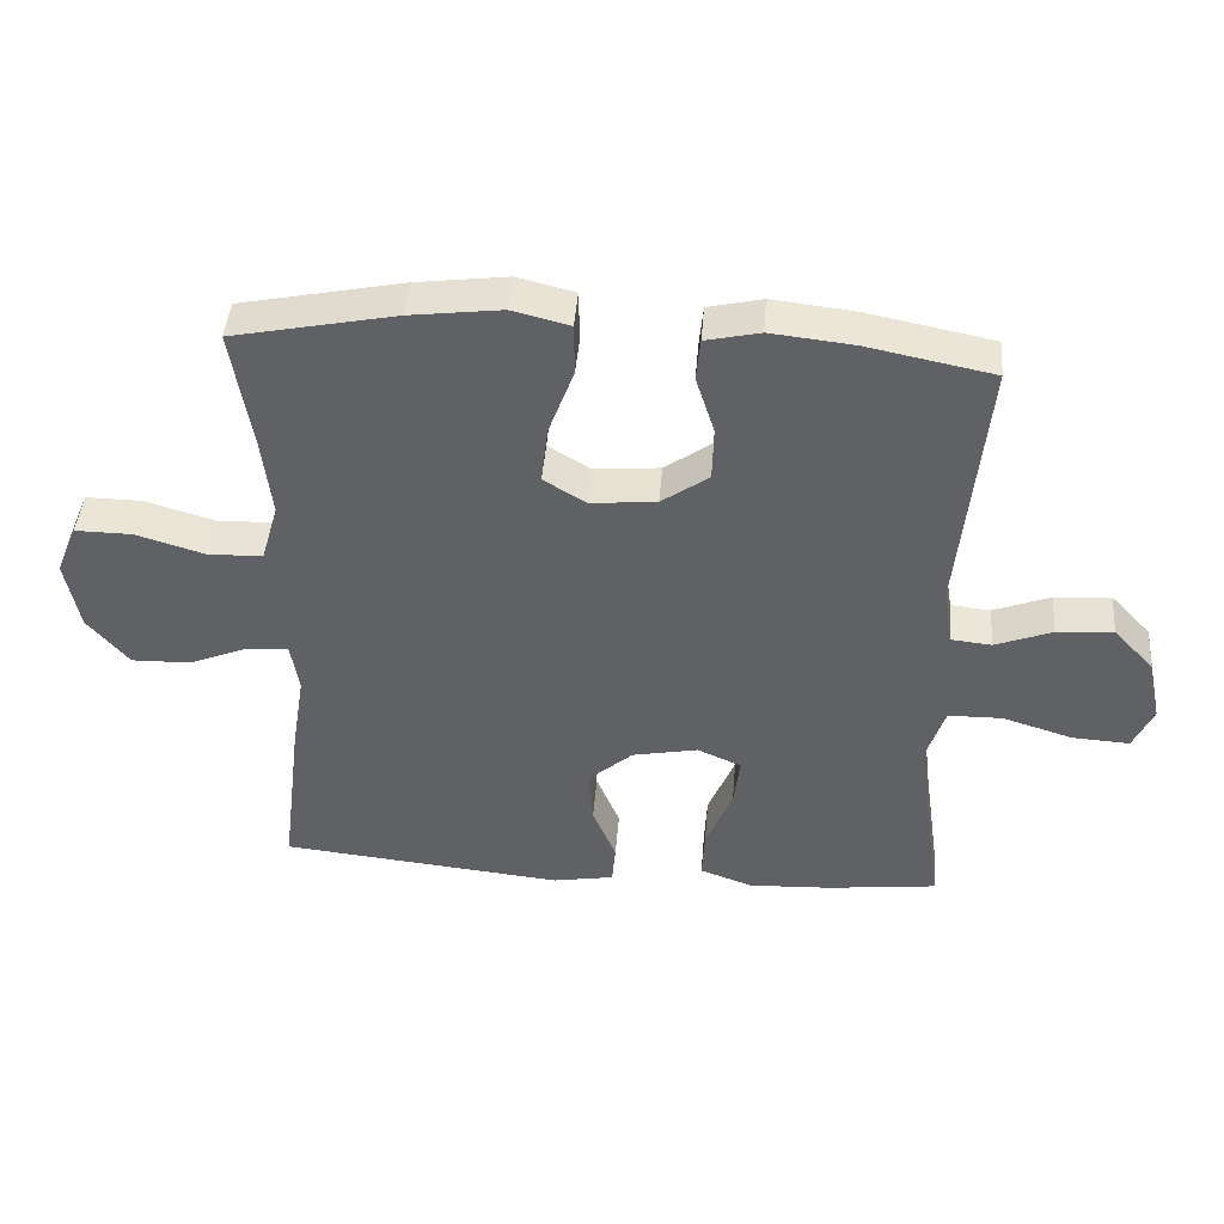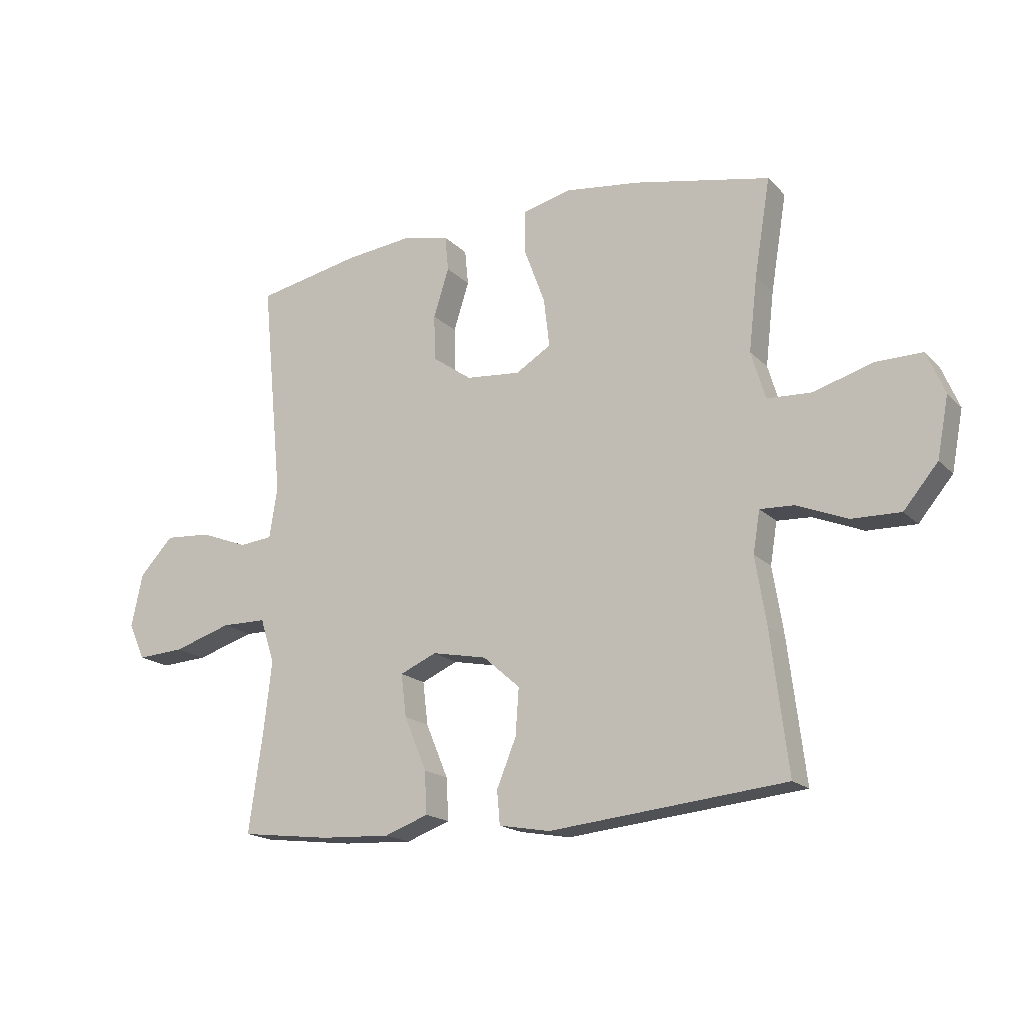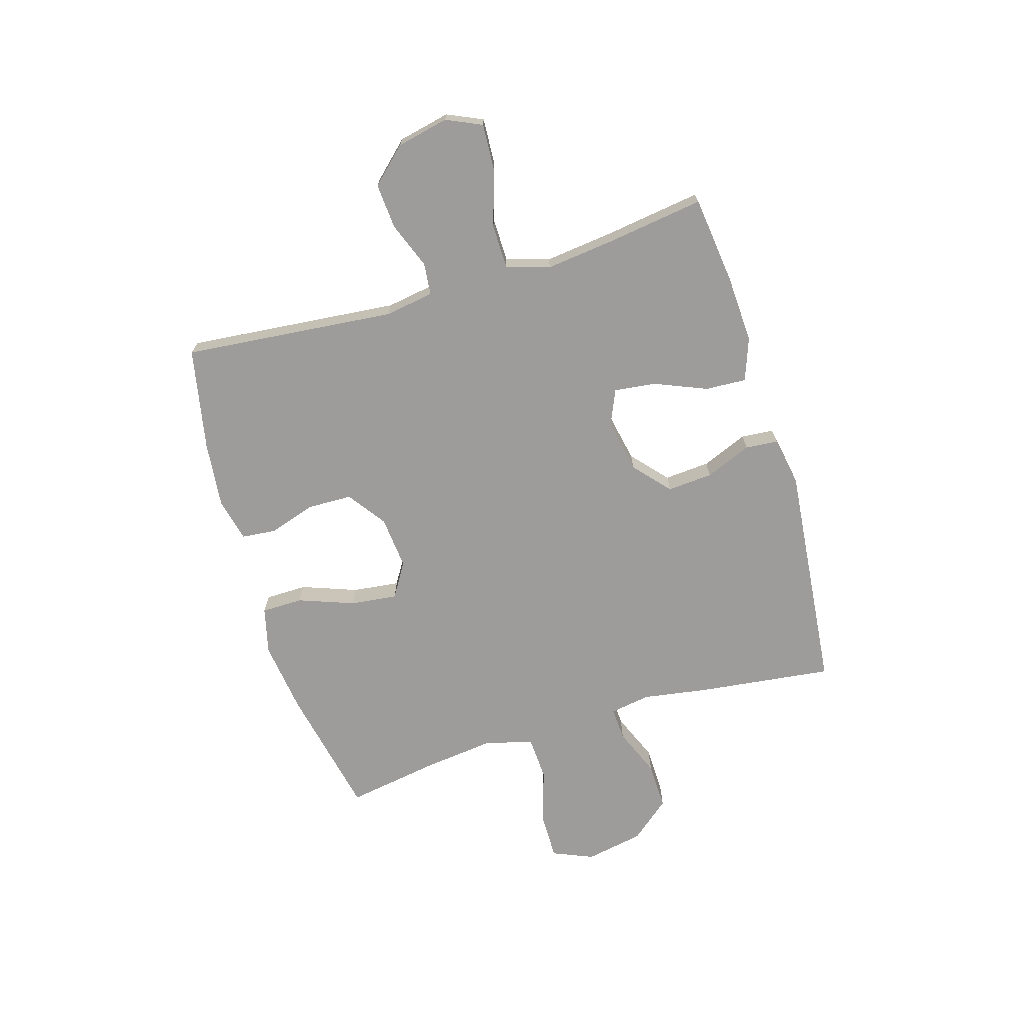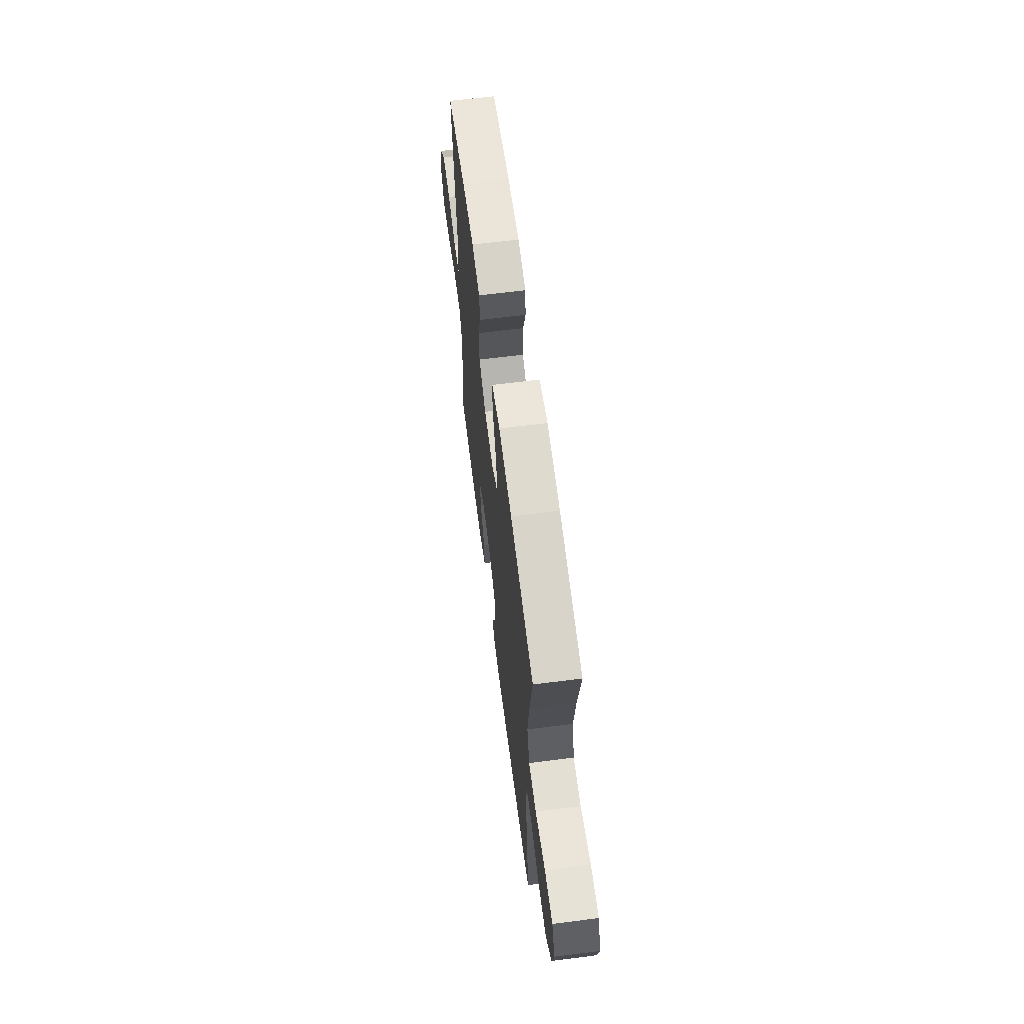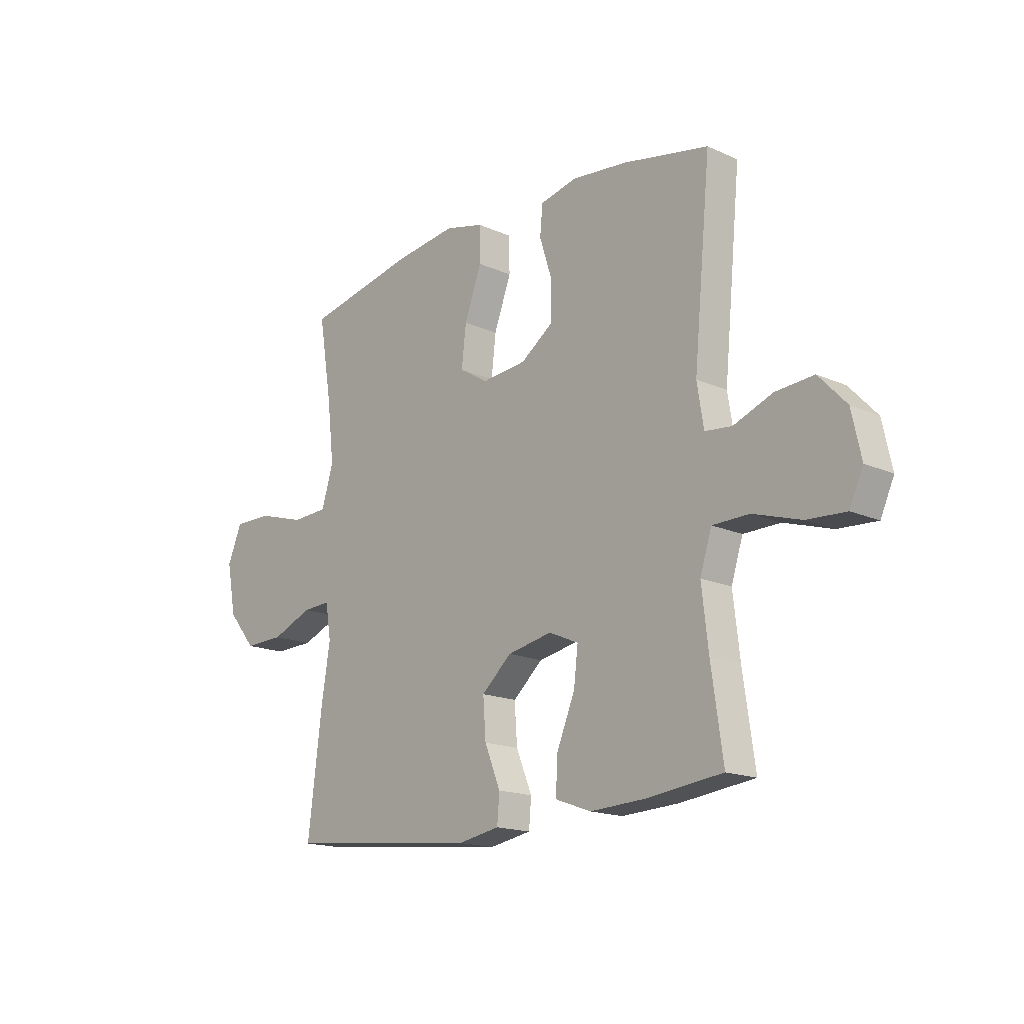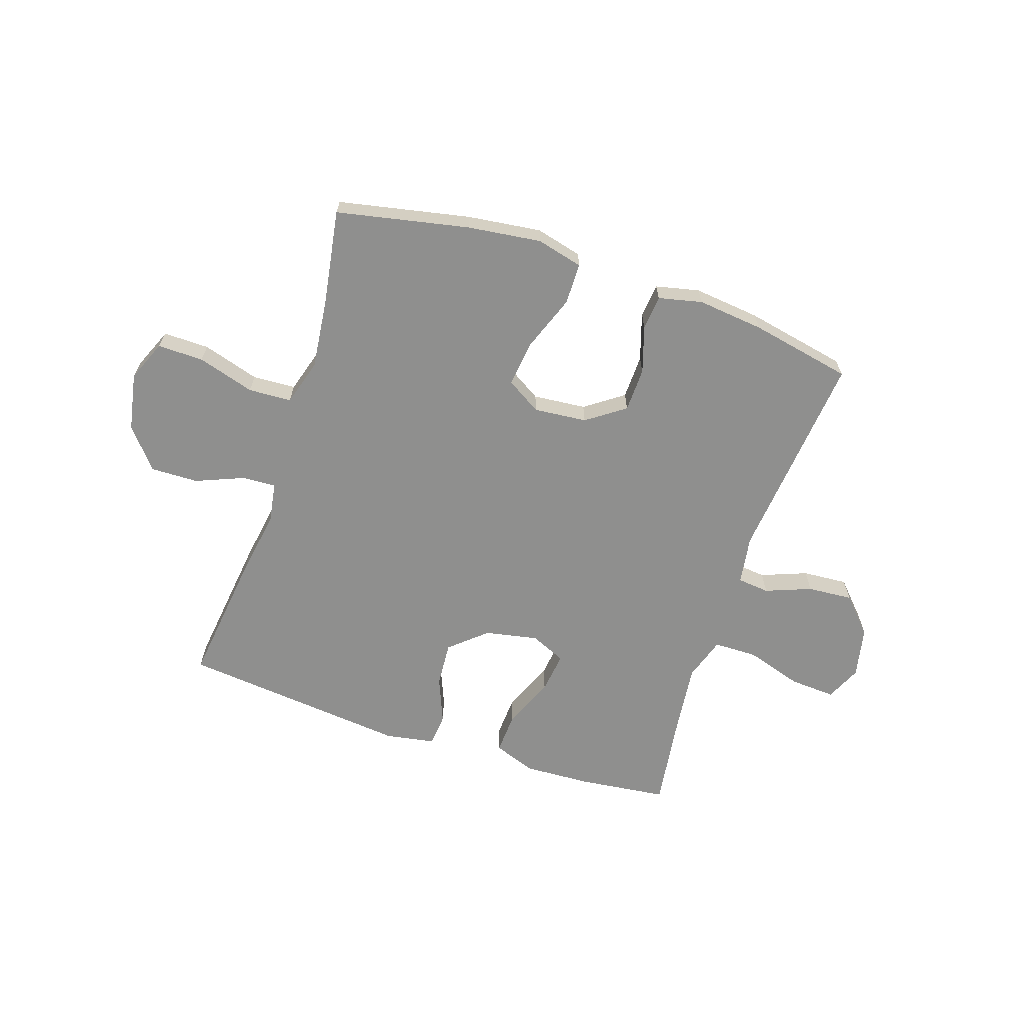
<metadata>
{"format":"obj","ext":"obj","renderer":"f3d","projection":"perspective","resolution":1024,"background":"white","views":[{"elev":44.0,"azim":4.6,"up":"+Z"},{"elev":-17.7,"azim":-150.9,"up":"+Z"},{"elev":-70.0,"azim":106.8,"up":"+Y"},{"elev":64.3,"azim":-97.3,"up":"+Z"},{"elev":-16.6,"azim":47.7,"up":"+Z"},{"elev":-65.1,"azim":-18.4,"up":"+Y"}]}
</metadata>
<code>
v 0.5 0.07 -0.5
v 0.341 0.07 -0.519
v 0.219 0.07 -0.525
v 0.142 0.07 -0.497
v 0.146 0.07 -0.423
v 0.185 0.07 -0.329
v 0.194 0.07 -0.254
v 0.13 0.07 -0.226
v 0.034 0.07 -0.245
v -0.031 0.07 -0.302
v -0.025 0.07 -0.384
v 0.009 0.07 -0.467
v 0.004 0.07 -0.526
v -0.086 0.07 -0.542
v -0.5 0.07 -0.5
v -0.47 0.07 -0.256
v -0.451 0.07 -0.138
v -0.463 0.07 -0.065
v -0.523 0.07 -0.068
v -0.611 0.07 -0.104
v -0.697 0.07 -0.106
v -0.757 0.07 -0.034
v -0.777 0.07 0.071
v -0.746 0.07 0.145
v -0.663 0.07 0.144
v -0.56 0.07 0.113
v -0.482 0.07 0.117
v -0.457 0.07 0.201
v -0.472 0.07 0.33
v -0.5 0.07 0.5
v -0.262 0.07 0.549
v -0.129 0.07 0.566
v -0.045 0.07 0.545
v -0.044 0.07 0.47
v -0.081 0.07 0.37
v -0.091 0.07 0.285
v -0.029 0.07 0.247
v 0.067 0.07 0.256
v 0.136 0.07 0.305
v 0.138 0.07 0.385
v 0.111 0.07 0.47
v 0.117 0.07 0.532
v 0.196 0.07 0.55
v 0.316 0.07 0.537
v 0.5 0.07 0.5
v 0.463 0.07 0.117
v 0.477 0.07 0.029
v 0.535 0.07 0.023
v 0.618 0.07 0.055
v 0.7 0.07 0.061
v 0.759 0.07 -0.002
v 0.779 0.07 -0.095
v 0.75 0.07 -0.159
v 0.667 0.07 -0.154
v 0.565 0.07 -0.122
v 0.486 0.07 -0.123
v 0.461 0.07 -0.201
v 0.475 0.07 -0.323
v 0.5 0 -0.5
v 0.341 0 -0.519
v 0.219 0 -0.525
v 0.142 0 -0.497
v 0.146 0 -0.423
v 0.185 0 -0.329
v 0.194 0 -0.254
v 0.13 0 -0.226
v 0.034 0 -0.245
v -0.031 0 -0.302
v -0.025 0 -0.384
v 0.009 0 -0.467
v 0.004 0 -0.526
v -0.086 0 -0.542
v -0.5 0 -0.5
v -0.47 0 -0.256
v -0.451 0 -0.138
v -0.463 0 -0.065
v -0.523 0 -0.068
v -0.611 0 -0.104
v -0.697 0 -0.106
v -0.757 0 -0.034
v -0.777 0 0.071
v -0.746 0 0.145
v -0.663 0 0.144
v -0.56 0 0.113
v -0.482 0 0.117
v -0.457 0 0.201
v -0.472 0 0.33
v -0.5 0 0.5
v -0.262 0 0.549
v -0.129 0 0.566
v -0.045 0 0.545
v -0.044 0 0.47
v -0.081 0 0.37
v -0.091 0 0.285
v -0.029 0 0.247
v 0.067 0 0.256
v 0.136 0 0.305
v 0.138 0 0.385
v 0.111 0 0.47
v 0.117 0 0.532
v 0.196 0 0.55
v 0.316 0 0.537
v 0.5 0 0.5
v 0.463 0 0.117
v 0.477 0 0.029
v 0.535 0 0.023
v 0.618 0 0.055
v 0.7 0 0.061
v 0.759 0 -0.002
v 0.779 0 -0.095
v 0.75 0 -0.159
v 0.667 0 -0.154
v 0.565 0 -0.122
v 0.486 0 -0.123
v 0.461 0 -0.201
v 0.475 0 -0.323
f 52 53 54 55
f 52 55 56
f 51 52 56
f 48 49 50 51
f 47 48 51 56
f 46 47 56 57
f 44 45 46
f 43 44 46 57
f 40 41 42 43
f 39 40 43 57
f 32 33 34 35
f 32 35 36
f 29 30 31 32
f 28 29 32 36
f 27 28 36 37
f 23 24 25 26
f 23 26 27
f 22 23 27
f 19 20 21 22
f 18 19 22 27
f 17 18 27 37
f 11 12 13 14
f 10 11 14 15
f 9 10 15 16
f 3 4 5 6
f 3 6 7
f 58 1 2 3
f 58 3 7
f 38 39 57 58
f 38 58 7 8
f 16 17 37 38
f 8 9 16 38
f 113 112 111 110
f 114 113 110
f 114 110 109
f 109 108 107 106
f 114 109 106 105
f 115 114 105 104
f 104 103 102
f 115 104 102 101
f 101 100 99 98
f 115 101 98 97
f 93 92 91 90
f 94 93 90
f 90 89 88 87
f 94 90 87 86
f 95 94 86 85
f 84 83 82 81
f 85 84 81
f 85 81 80
f 80 79 78 77
f 85 80 77 76
f 95 85 76 75
f 72 71 70 69
f 73 72 69 68
f 74 73 68 67
f 64 63 62 61
f 65 64 61
f 61 60 59 116
f 65 61 116
f 116 115 97 96
f 66 65 116 96
f 96 95 75 74
f 96 74 67 66
f 1 59 60 2
f 2 60 61 3
f 3 61 62 4
f 4 62 63 5
f 5 63 64 6
f 6 64 65 7
f 7 65 66 8
f 8 66 67 9
f 9 67 68 10
f 10 68 69 11
f 11 69 70 12
f 12 70 71 13
f 13 71 72 14
f 14 72 73 15
f 15 73 74 16
f 16 74 75 17
f 17 75 76 18
f 18 76 77 19
f 19 77 78 20
f 20 78 79 21
f 21 79 80 22
f 22 80 81 23
f 23 81 82 24
f 24 82 83 25
f 25 83 84 26
f 26 84 85 27
f 27 85 86 28
f 28 86 87 29
f 29 87 88 30
f 30 88 89 31
f 31 89 90 32
f 32 90 91 33
f 33 91 92 34
f 34 92 93 35
f 35 93 94 36
f 36 94 95 37
f 37 95 96 38
f 38 96 97 39
f 39 97 98 40
f 40 98 99 41
f 41 99 100 42
f 42 100 101 43
f 43 101 102 44
f 44 102 103 45
f 45 103 104 46
f 46 104 105 47
f 47 105 106 48
f 48 106 107 49
f 49 107 108 50
f 50 108 109 51
f 51 109 110 52
f 52 110 111 53
f 53 111 112 54
f 54 112 113 55
f 55 113 114 56
f 56 114 115 57
f 57 115 116 58
f 58 116 59 1

</code>
